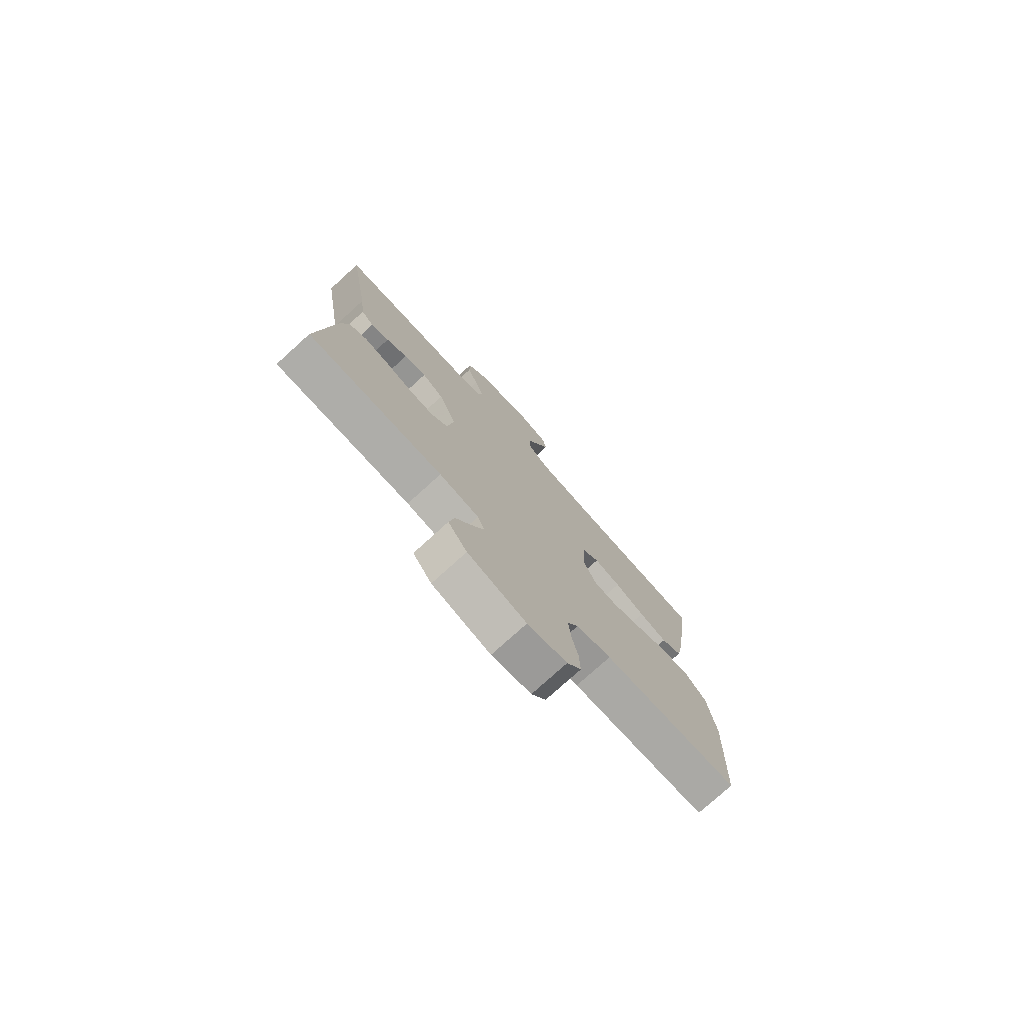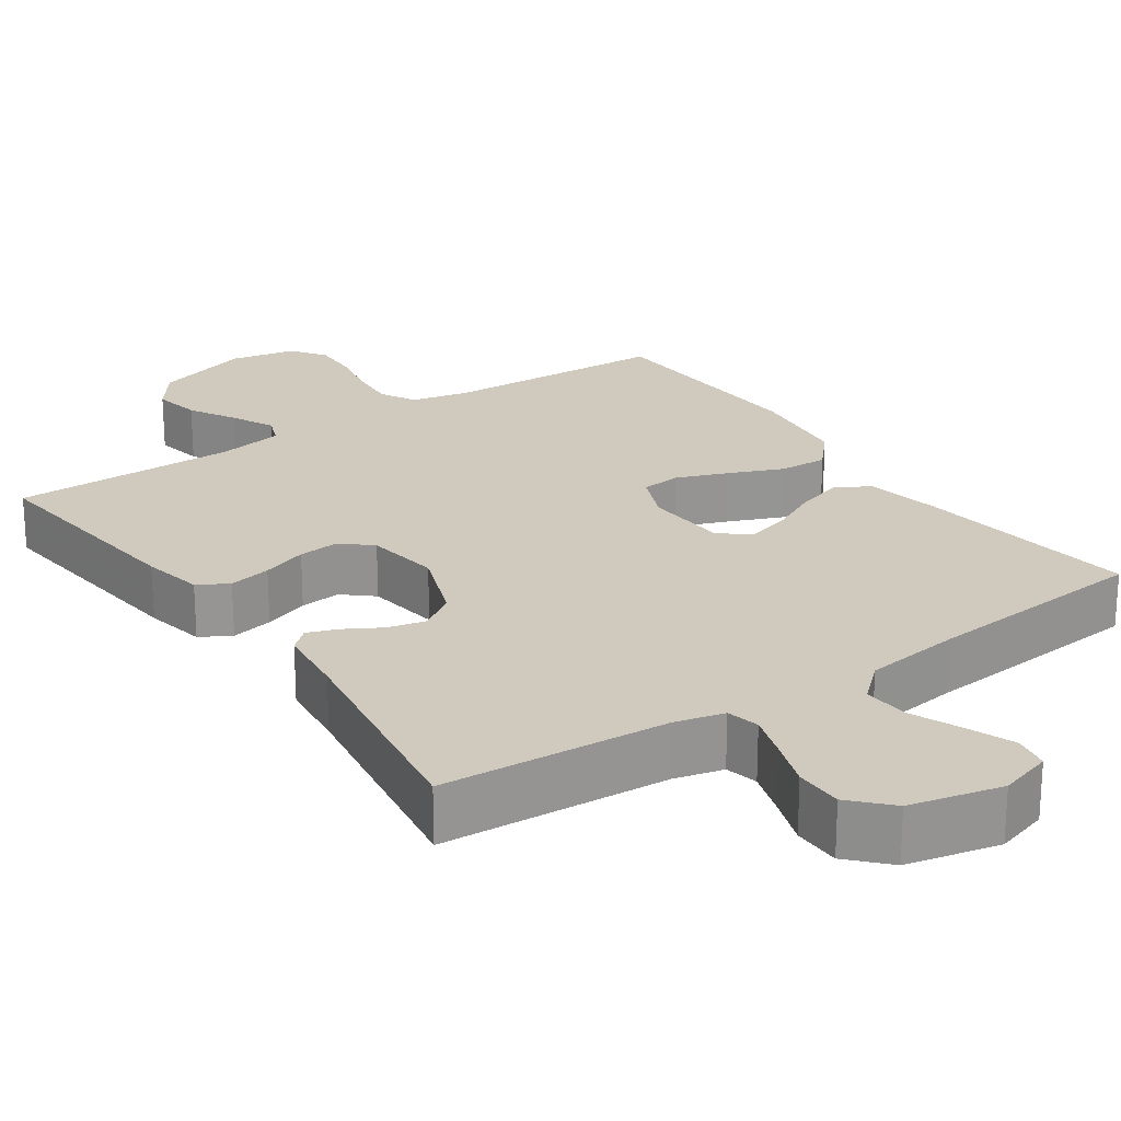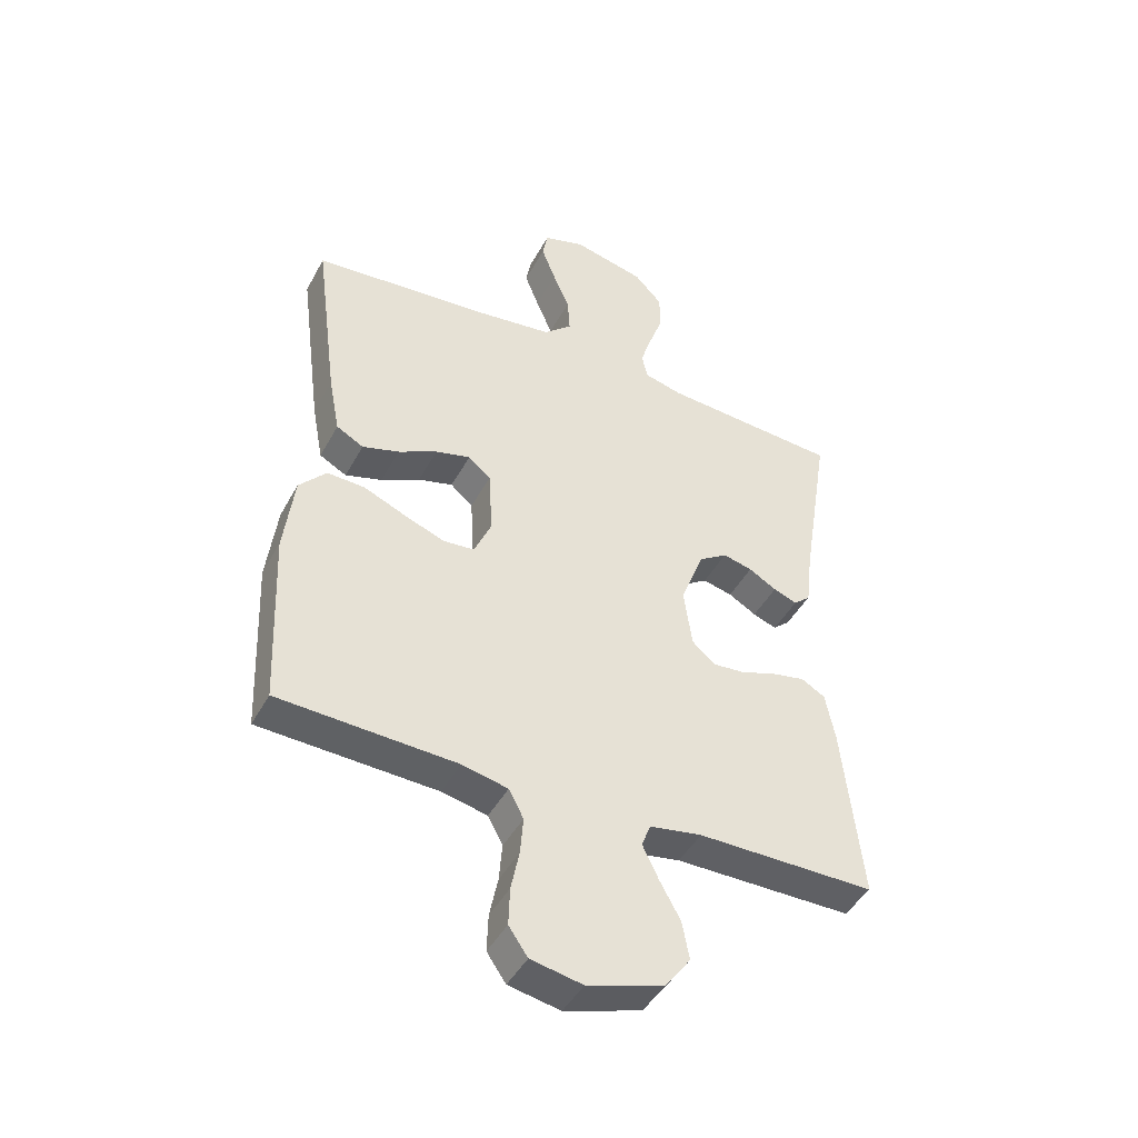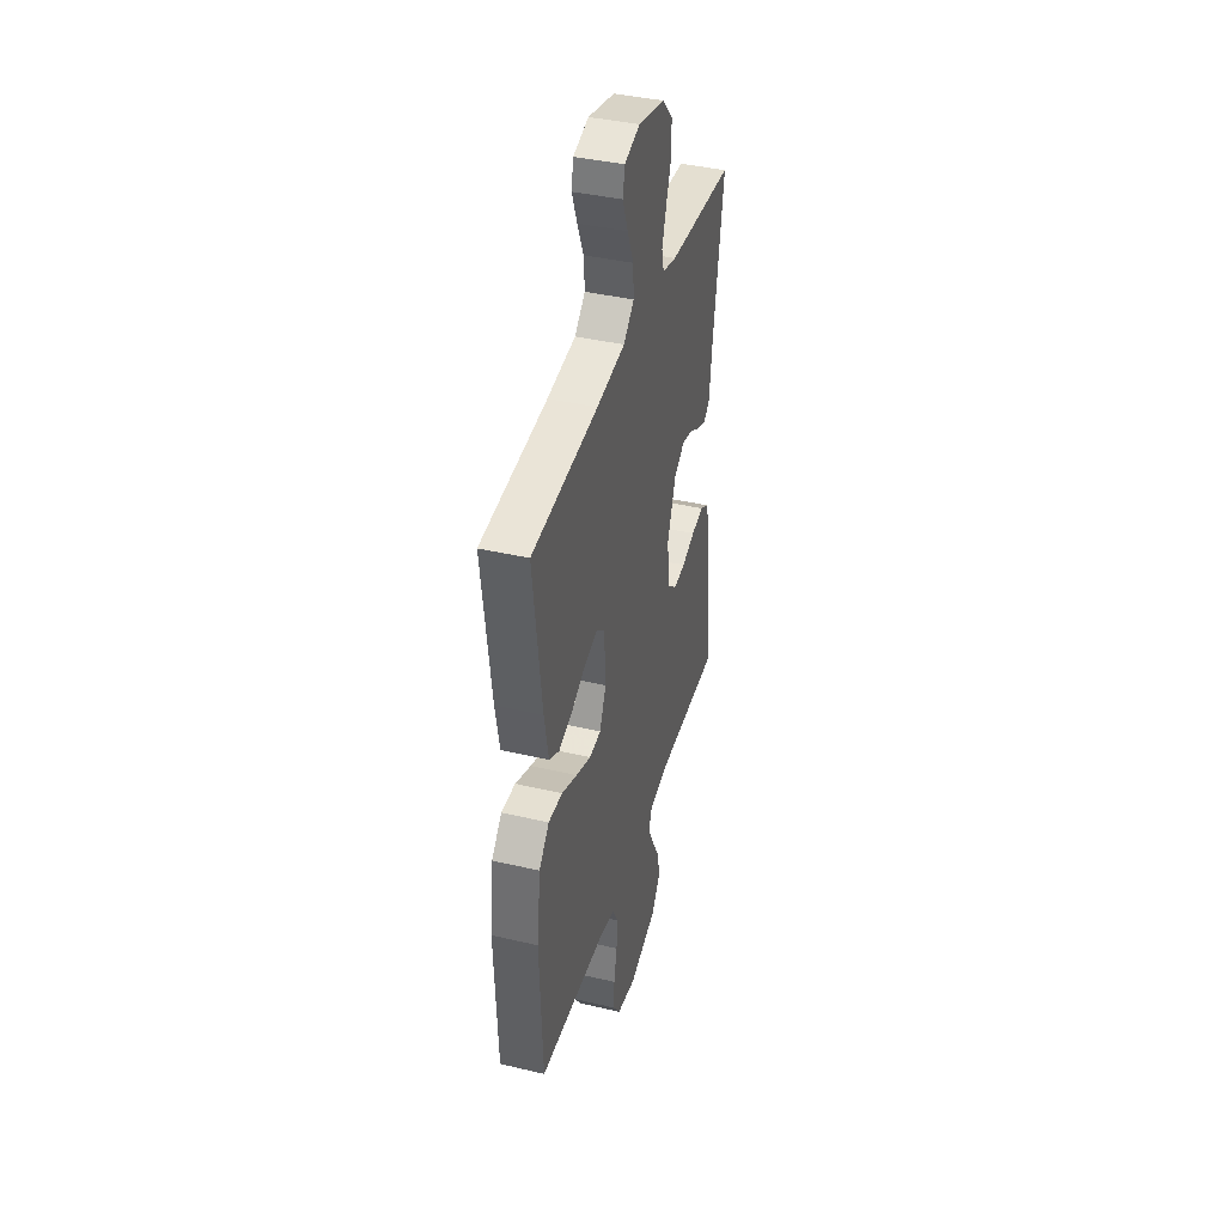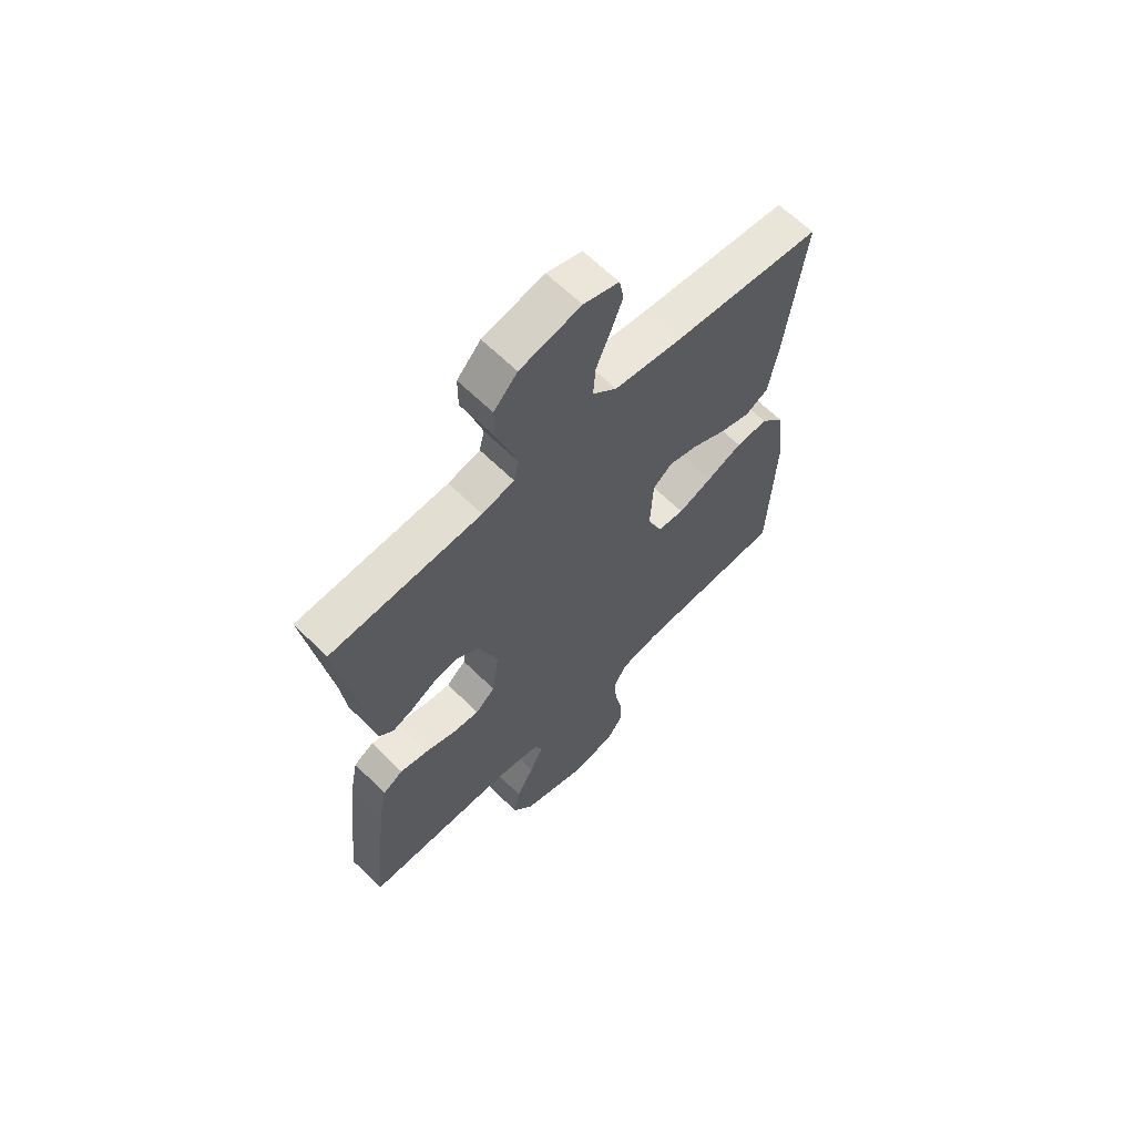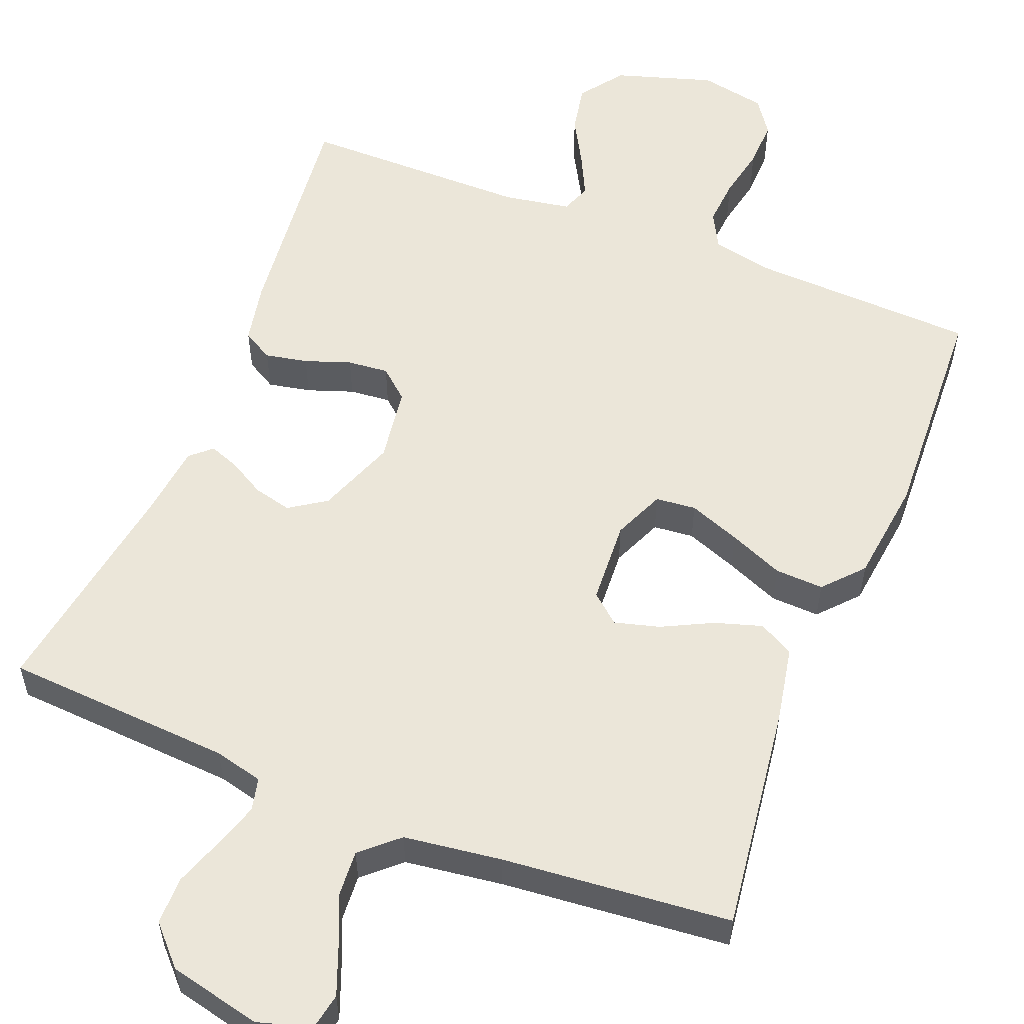
<metadata>
{"format":"obj","ext":"obj","renderer":"f3d","projection":"perspective","resolution":1024,"background":"white","views":[{"elev":-77.1,"azim":-47.8,"up":"+Z"},{"elev":22.9,"azim":-34.7,"up":"+Y"},{"elev":-44.8,"azim":153.0,"up":"+Z"},{"elev":40.0,"azim":106.1,"up":"+Z"},{"elev":63.6,"azim":-45.1,"up":"+Z"},{"elev":55.9,"azim":21.6,"up":"+Y"}]}
</metadata>
<code>
v 0.5 0.07 -0.5
v 0.2 0.07 -0.513
v 0.123 0.07 -0.53
v 0.098 0.07 -0.577
v 0.103 0.07 -0.64
v 0.117 0.07 -0.708
v 0.119 0.07 -0.771
v 0.087 0.07 -0.817
v 0 0.07 -0.834
v -0.129 0.07 -0.794
v -0.171 0.07 -0.737
v -0.159 0.07 -0.673
v -0.124 0.07 -0.61
v -0.097 0.07 -0.554
v -0.112 0.07 -0.515
v -0.2 0.07 -0.5
v -0.5 0.07 -0.5
v -0.468 0.07 -0.2
v -0.452 0.07 -0.119
v -0.412 0.07 -0.096
v -0.356 0.07 -0.107
v -0.296 0.07 -0.128
v -0.242 0.07 -0.133
v -0.203 0.07 -0.099
v -0.189 0.07 0
v -0.228 0.07 0.103
v -0.276 0.07 0.135
v -0.326 0.07 0.123
v -0.373 0.07 0.096
v -0.413 0.07 0.081
v -0.441 0.07 0.106
v -0.452 0.07 0.2
v -0.5 0.07 0.5
v -0.2 0.07 0.52
v -0.136 0.07 0.536
v -0.126 0.07 0.579
v -0.145 0.07 0.638
v -0.168 0.07 0.703
v -0.168 0.07 0.766
v -0.121 0.07 0.816
v 0 0.07 0.844
v 0.07 0.07 0.823
v 0.079 0.07 0.776
v 0.055 0.07 0.714
v 0.027 0.07 0.648
v 0.023 0.07 0.587
v 0.071 0.07 0.544
v 0.2 0.07 0.527
v 0.5 0.07 0.5
v 0.461 0.07 0.2
v 0.442 0.07 0.1
v 0.396 0.07 0.075
v 0.334 0.07 0.094
v 0.268 0.07 0.127
v 0.209 0.07 0.143
v 0.171 0.07 0.111
v 0.165 0.07 0
v 0.194 0.07 -0.067
v 0.247 0.07 -0.072
v 0.315 0.07 -0.046
v 0.386 0.07 -0.016
v 0.45 0.07 -0.013
v 0.496 0.07 -0.064
v 0.513 0.07 -0.2
v 0.5 0 -0.5
v 0.2 0 -0.513
v 0.123 0 -0.53
v 0.098 0 -0.577
v 0.103 0 -0.64
v 0.117 0 -0.708
v 0.119 0 -0.771
v 0.087 0 -0.817
v 0 0 -0.834
v -0.129 0 -0.794
v -0.171 0 -0.737
v -0.159 0 -0.673
v -0.124 0 -0.61
v -0.097 0 -0.554
v -0.112 0 -0.515
v -0.2 0 -0.5
v -0.5 0 -0.5
v -0.468 0 -0.2
v -0.452 0 -0.119
v -0.412 0 -0.096
v -0.356 0 -0.107
v -0.296 0 -0.128
v -0.242 0 -0.133
v -0.203 0 -0.099
v -0.189 0 0
v -0.228 0 0.103
v -0.276 0 0.135
v -0.326 0 0.123
v -0.373 0 0.096
v -0.413 0 0.081
v -0.441 0 0.106
v -0.452 0 0.2
v -0.5 0 0.5
v -0.2 0 0.52
v -0.136 0 0.536
v -0.126 0 0.579
v -0.145 0 0.638
v -0.168 0 0.703
v -0.168 0 0.766
v -0.121 0 0.816
v 0 0 0.844
v 0.07 0 0.823
v 0.079 0 0.776
v 0.055 0 0.714
v 0.027 0 0.648
v 0.023 0 0.587
v 0.071 0 0.544
v 0.2 0 0.527
v 0.5 0 0.5
v 0.461 0 0.2
v 0.442 0 0.1
v 0.396 0 0.075
v 0.334 0 0.094
v 0.268 0 0.127
v 0.209 0 0.143
v 0.171 0 0.111
v 0.165 0 0
v 0.194 0 -0.067
v 0.247 0 -0.072
v 0.315 0 -0.046
v 0.386 0 -0.016
v 0.45 0 -0.013
v 0.496 0 -0.064
v 0.513 0 -0.2
f 63 64 1 2
f 60 61 62 63
f 59 60 63 2
f 58 59 2 3
f 57 58 3 4
f 56 57 4
f 51 52 53 54
f 51 54 55
f 48 49 50 51
f 47 48 51 55
f 46 47 55 56
f 42 43 44 45
f 40 41 42 45
f 40 45 46
f 37 38 39 40
f 36 37 40 46
f 35 36 46 56
f 32 33 34
f 28 29 30 31
f 27 28 31 32
f 19 20 21 22
f 19 22 23
f 16 17 18 19
f 15 16 19 23
f 14 15 23 24
f 10 11 12 13
f 10 13 14
f 9 10 14
f 5 6 7 8
f 4 5 8 9
f 27 32 34 35
f 26 27 35 56
f 25 26 56 4
f 14 24 25
f 4 9 14 25
f 66 65 128 127
f 127 126 125 124
f 66 127 124 123
f 67 66 123 122
f 68 67 122 121
f 68 121 120
f 118 117 116 115
f 119 118 115
f 115 114 113 112
f 119 115 112 111
f 120 119 111 110
f 109 108 107 106
f 109 106 105 104
f 110 109 104
f 104 103 102 101
f 110 104 101 100
f 120 110 100 99
f 98 97 96
f 95 94 93 92
f 96 95 92 91
f 86 85 84 83
f 87 86 83
f 83 82 81 80
f 87 83 80 79
f 88 87 79 78
f 77 76 75 74
f 78 77 74
f 78 74 73
f 72 71 70 69
f 73 72 69 68
f 99 98 96 91
f 120 99 91 90
f 68 120 90 89
f 89 88 78
f 89 78 73 68
f 1 65 66 2
f 2 66 67 3
f 3 67 68 4
f 4 68 69 5
f 5 69 70 6
f 6 70 71 7
f 7 71 72 8
f 8 72 73 9
f 9 73 74 10
f 10 74 75 11
f 11 75 76 12
f 12 76 77 13
f 13 77 78 14
f 14 78 79 15
f 15 79 80 16
f 16 80 81 17
f 17 81 82 18
f 18 82 83 19
f 19 83 84 20
f 20 84 85 21
f 21 85 86 22
f 22 86 87 23
f 23 87 88 24
f 24 88 89 25
f 25 89 90 26
f 26 90 91 27
f 27 91 92 28
f 28 92 93 29
f 29 93 94 30
f 30 94 95 31
f 31 95 96 32
f 32 96 97 33
f 33 97 98 34
f 34 98 99 35
f 35 99 100 36
f 36 100 101 37
f 37 101 102 38
f 38 102 103 39
f 39 103 104 40
f 40 104 105 41
f 41 105 106 42
f 42 106 107 43
f 43 107 108 44
f 44 108 109 45
f 45 109 110 46
f 46 110 111 47
f 47 111 112 48
f 48 112 113 49
f 49 113 114 50
f 50 114 115 51
f 51 115 116 52
f 52 116 117 53
f 53 117 118 54
f 54 118 119 55
f 55 119 120 56
f 56 120 121 57
f 57 121 122 58
f 58 122 123 59
f 59 123 124 60
f 60 124 125 61
f 61 125 126 62
f 62 126 127 63
f 63 127 128 64
f 64 128 65 1

</code>
